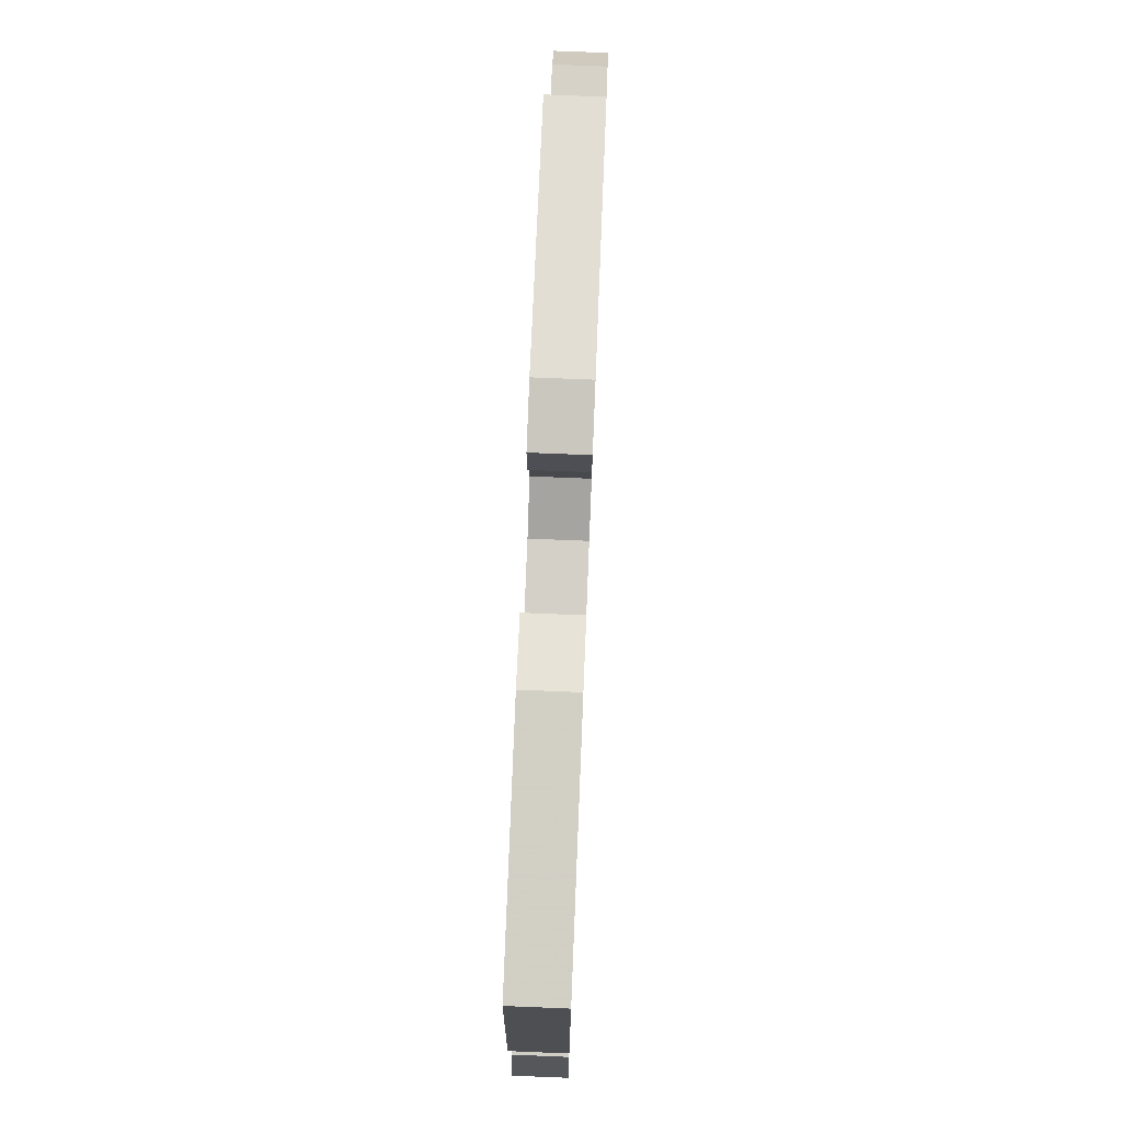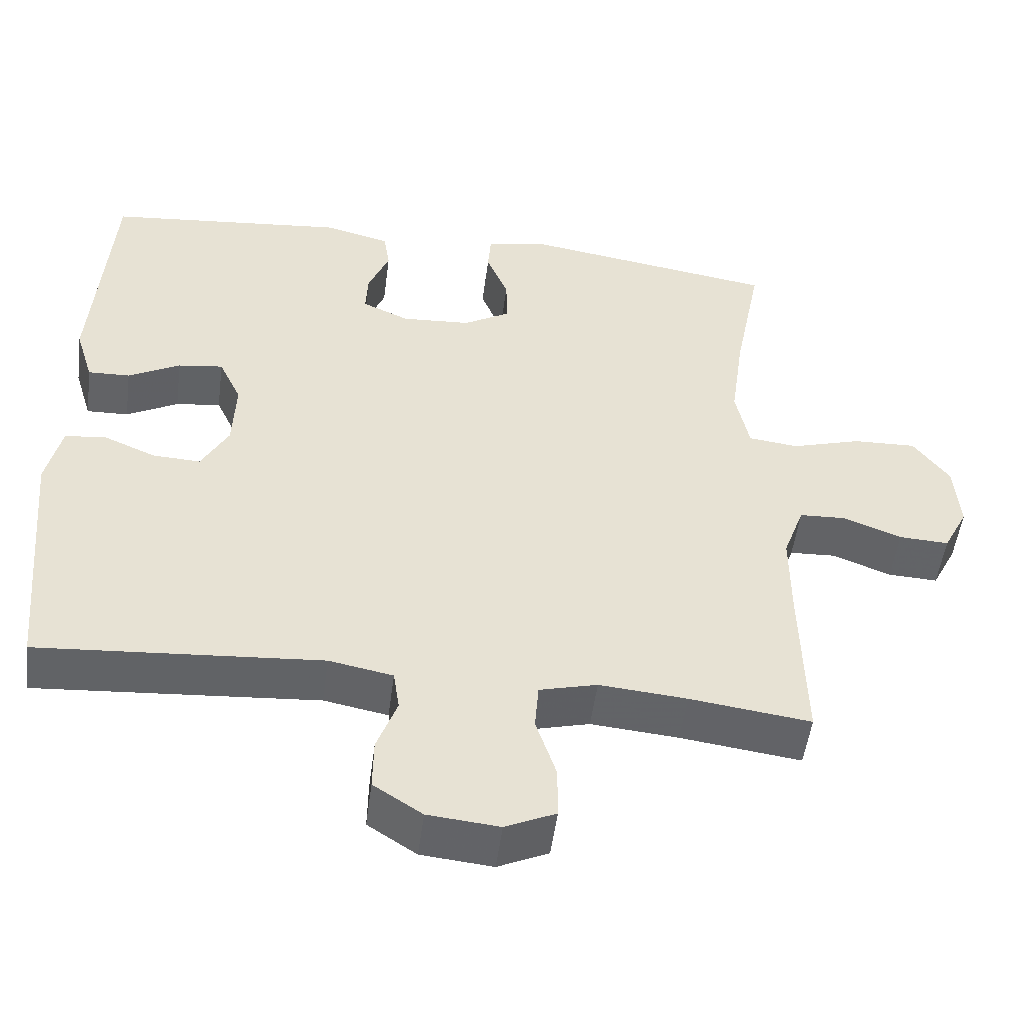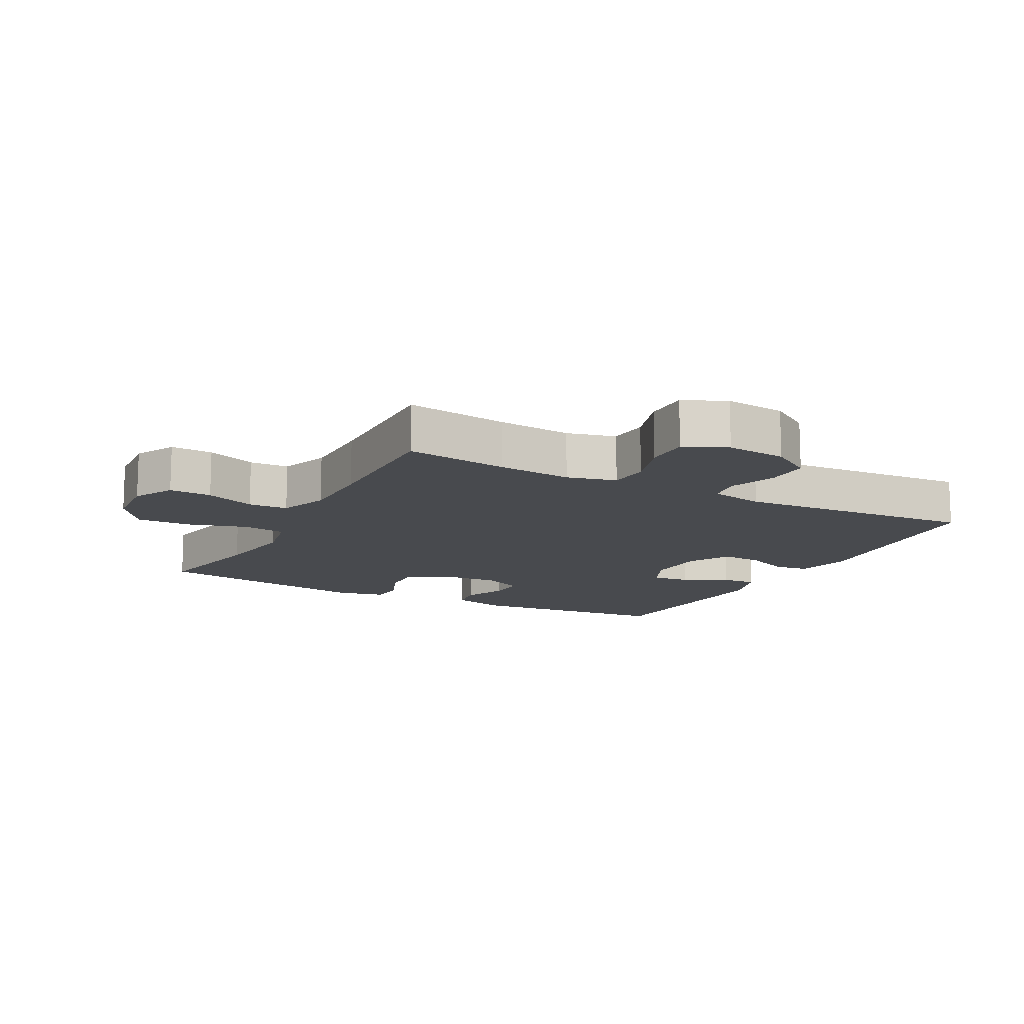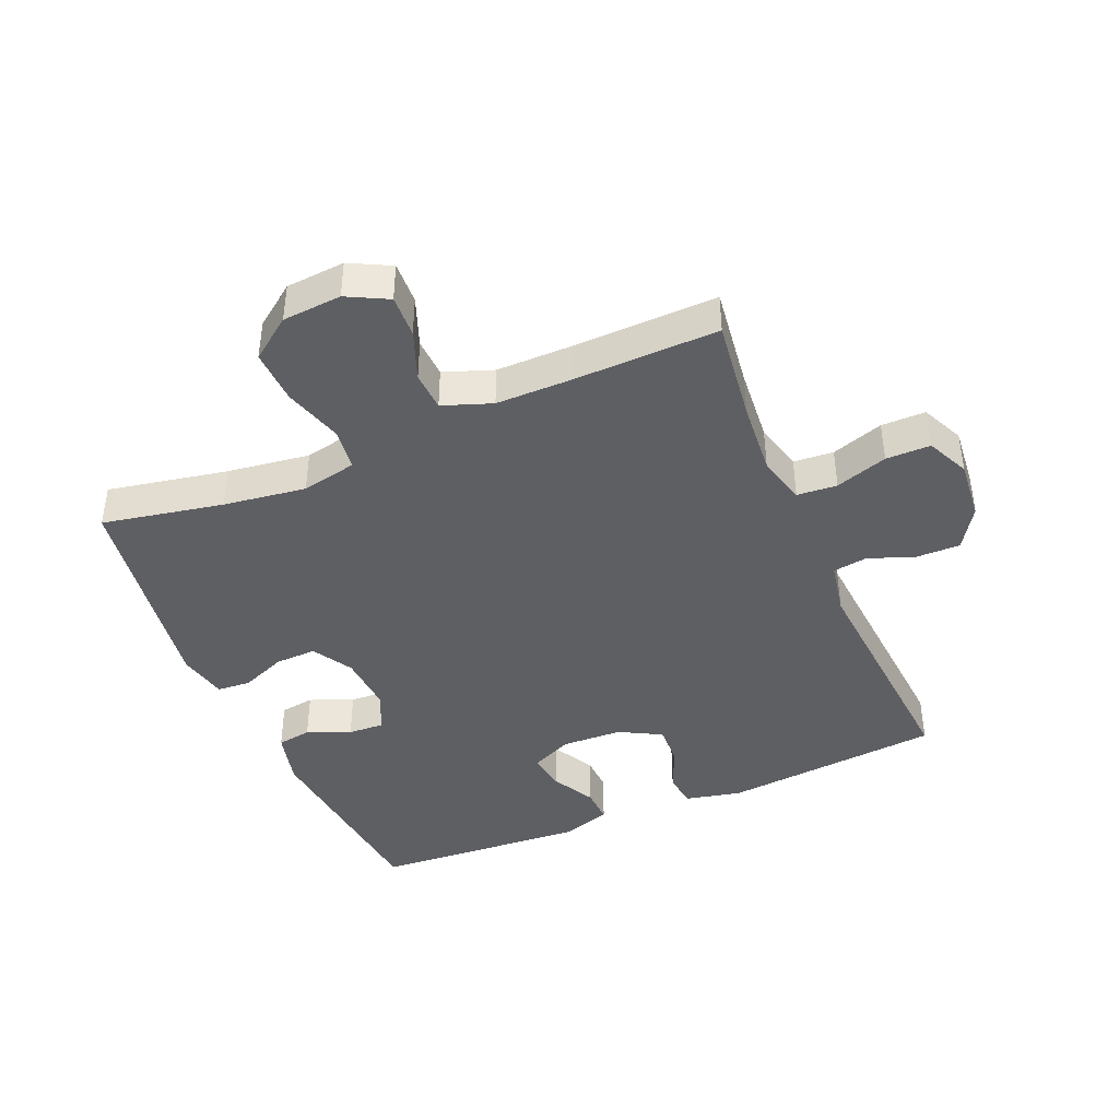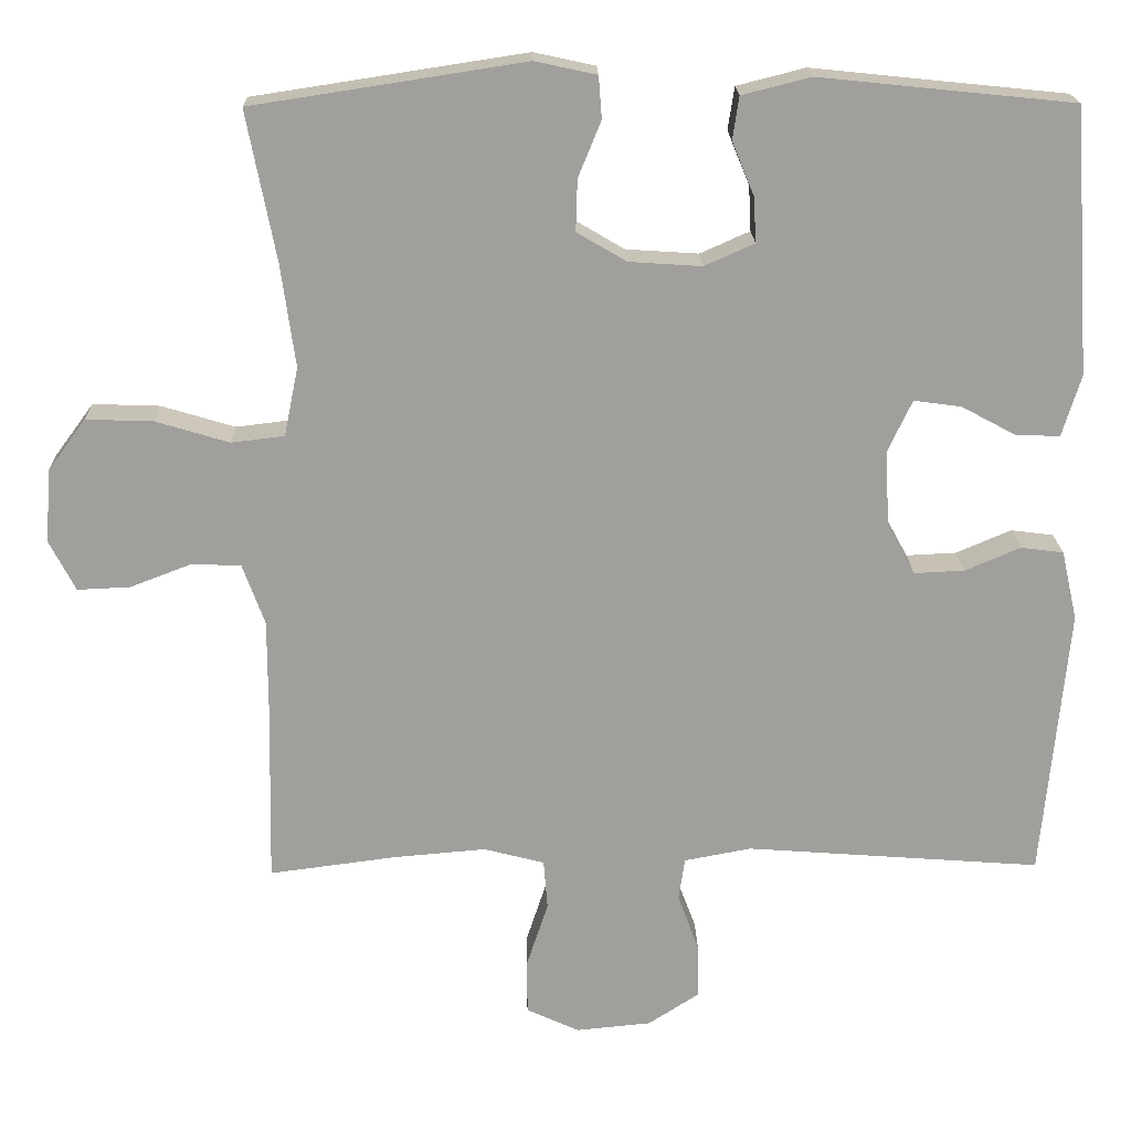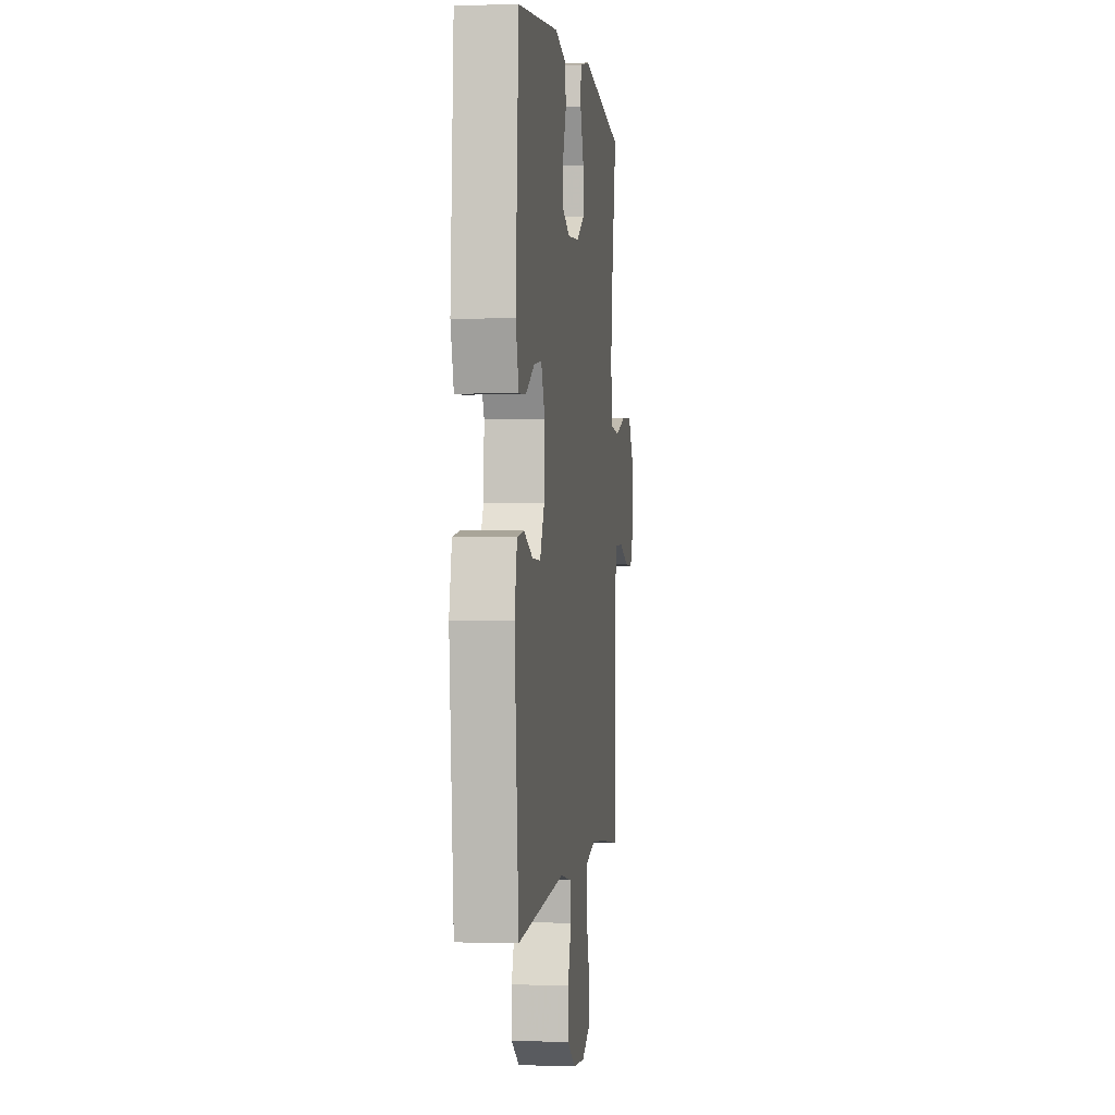
<metadata>
{"format":"obj","ext":"obj","renderer":"f3d","projection":"perspective","resolution":1024,"background":"white","views":[{"elev":76.1,"azim":-87.7,"up":"+Z"},{"elev":-51.0,"azim":-7.4,"up":"+Z"},{"elev":-13.1,"azim":152.0,"up":"+Y"},{"elev":-42.0,"azim":113.1,"up":"+Y"},{"elev":19.0,"azim":178.6,"up":"+Z"},{"elev":0.2,"azim":-82.9,"up":"+Z"}]}
</metadata>
<code>
v -0.5 0.07 0.5
v -0.178 0.07 0.533
v -0.091 0.07 0.511
v -0.083 0.07 0.457
v -0.111 0.07 0.389
v -0.114 0.07 0.332
v -0.051 0.07 0.304
v 0.041 0.07 0.31
v 0.104 0.07 0.347
v 0.102 0.07 0.412
v 0.073 0.07 0.483
v 0.077 0.07 0.536
v 0.155 0.07 0.553
v 0.5 0.07 0.5
v 0.463 0.07 0.31
v 0.445 0.07 0.18
v 0.463 0.07 0.093
v 0.53 0.07 0.085
v 0.623 0.07 0.113
v 0.708 0.07 0.116
v 0.756 0.07 0.051
v 0.763 0.07 -0.042
v 0.73 0.07 -0.106
v 0.663 0.07 -0.103
v 0.585 0.07 -0.073
v 0.523 0.07 -0.076
v 0.495 0.07 -0.153
v 0.495 0.07 -0.273
v 0.5 0.07 -0.5
v 0.339 0.07 -0.479
v 0.222 0.07 -0.469
v 0.145 0.07 -0.489
v 0.14 0.07 -0.552
v 0.167 0.07 -0.634
v 0.167 0.07 -0.704
v 0.1 0.07 -0.735
v 0.005 0.07 -0.726
v -0.06 0.07 -0.684
v -0.059 0.07 -0.615
v -0.032 0.07 -0.542
v -0.04 0.07 -0.488
v -0.125 0.07 -0.472
v -0.5 0.07 -0.5
v -0.532 0.07 -0.155
v -0.512 0.07 -0.067
v -0.458 0.07 -0.06
v -0.388 0.07 -0.09
v -0.324 0.07 -0.093
v -0.288 0.07 -0.027
v -0.284 0.07 0.069
v -0.314 0.07 0.133
v -0.374 0.07 0.125
v -0.443 0.07 0.088
v -0.499 0.07 0.086
v -0.523 0.07 0.164
v -0.5 0 0.5
v -0.178 0 0.533
v -0.091 0 0.511
v -0.083 0 0.457
v -0.111 0 0.389
v -0.114 0 0.332
v -0.051 0 0.304
v 0.041 0 0.31
v 0.104 0 0.347
v 0.102 0 0.412
v 0.073 0 0.483
v 0.077 0 0.536
v 0.155 0 0.553
v 0.5 0 0.5
v 0.463 0 0.31
v 0.445 0 0.18
v 0.463 0 0.093
v 0.53 0 0.085
v 0.623 0 0.113
v 0.708 0 0.116
v 0.756 0 0.051
v 0.763 0 -0.042
v 0.73 0 -0.106
v 0.663 0 -0.103
v 0.585 0 -0.073
v 0.523 0 -0.076
v 0.495 0 -0.153
v 0.495 0 -0.273
v 0.5 0 -0.5
v 0.339 0 -0.479
v 0.222 0 -0.469
v 0.145 0 -0.489
v 0.14 0 -0.552
v 0.167 0 -0.634
v 0.167 0 -0.704
v 0.1 0 -0.735
v 0.005 0 -0.726
v -0.06 0 -0.684
v -0.059 0 -0.615
v -0.032 0 -0.542
v -0.04 0 -0.488
v -0.125 0 -0.472
v -0.5 0 -0.5
v -0.532 0 -0.155
v -0.512 0 -0.067
v -0.458 0 -0.06
v -0.388 0 -0.09
v -0.324 0 -0.093
v -0.288 0 -0.027
v -0.284 0 0.069
v -0.314 0 0.133
v -0.374 0 0.125
v -0.443 0 0.088
v -0.499 0 0.086
v -0.523 0 0.164
f 52 53 54 55
f 51 52 55 1
f 44 45 46 47
f 42 43 44 47
f 41 42 47 48
f 37 38 39 40
f 37 40 41
f 36 37 41
f 33 34 35 36
f 32 33 36 41
f 31 32 41 48
f 28 29 30
f 27 28 30 31
f 26 27 31 48
f 22 23 24 25
f 18 19 20 21
f 17 18 21 22
f 12 13 14 15
f 10 11 12 15
f 9 10 15 16
f 8 9 16 17
f 2 3 4 5
f 51 1 2 5
f 50 51 5 6
f 25 26 48 49
f 17 22 25 49
f 7 8 17 49
f 6 7 49 50
f 110 109 108 107
f 56 110 107 106
f 102 101 100 99
f 102 99 98 97
f 103 102 97 96
f 95 94 93 92
f 96 95 92
f 96 92 91
f 91 90 89 88
f 96 91 88 87
f 103 96 87 86
f 85 84 83
f 86 85 83 82
f 103 86 82 81
f 80 79 78 77
f 76 75 74 73
f 77 76 73 72
f 70 69 68 67
f 70 67 66 65
f 71 70 65 64
f 72 71 64 63
f 60 59 58 57
f 60 57 56 106
f 61 60 106 105
f 104 103 81 80
f 104 80 77 72
f 104 72 63 62
f 105 104 62 61
f 1 56 57 2
f 2 57 58 3
f 3 58 59 4
f 4 59 60 5
f 5 60 61 6
f 6 61 62 7
f 7 62 63 8
f 8 63 64 9
f 9 64 65 10
f 10 65 66 11
f 11 66 67 12
f 12 67 68 13
f 13 68 69 14
f 14 69 70 15
f 15 70 71 16
f 16 71 72 17
f 17 72 73 18
f 18 73 74 19
f 19 74 75 20
f 20 75 76 21
f 21 76 77 22
f 22 77 78 23
f 23 78 79 24
f 24 79 80 25
f 25 80 81 26
f 26 81 82 27
f 27 82 83 28
f 28 83 84 29
f 29 84 85 30
f 30 85 86 31
f 31 86 87 32
f 32 87 88 33
f 33 88 89 34
f 34 89 90 35
f 35 90 91 36
f 36 91 92 37
f 37 92 93 38
f 38 93 94 39
f 39 94 95 40
f 40 95 96 41
f 41 96 97 42
f 42 97 98 43
f 43 98 99 44
f 44 99 100 45
f 45 100 101 46
f 46 101 102 47
f 47 102 103 48
f 48 103 104 49
f 49 104 105 50
f 50 105 106 51
f 51 106 107 52
f 52 107 108 53
f 53 108 109 54
f 54 109 110 55
f 55 110 56 1

</code>
